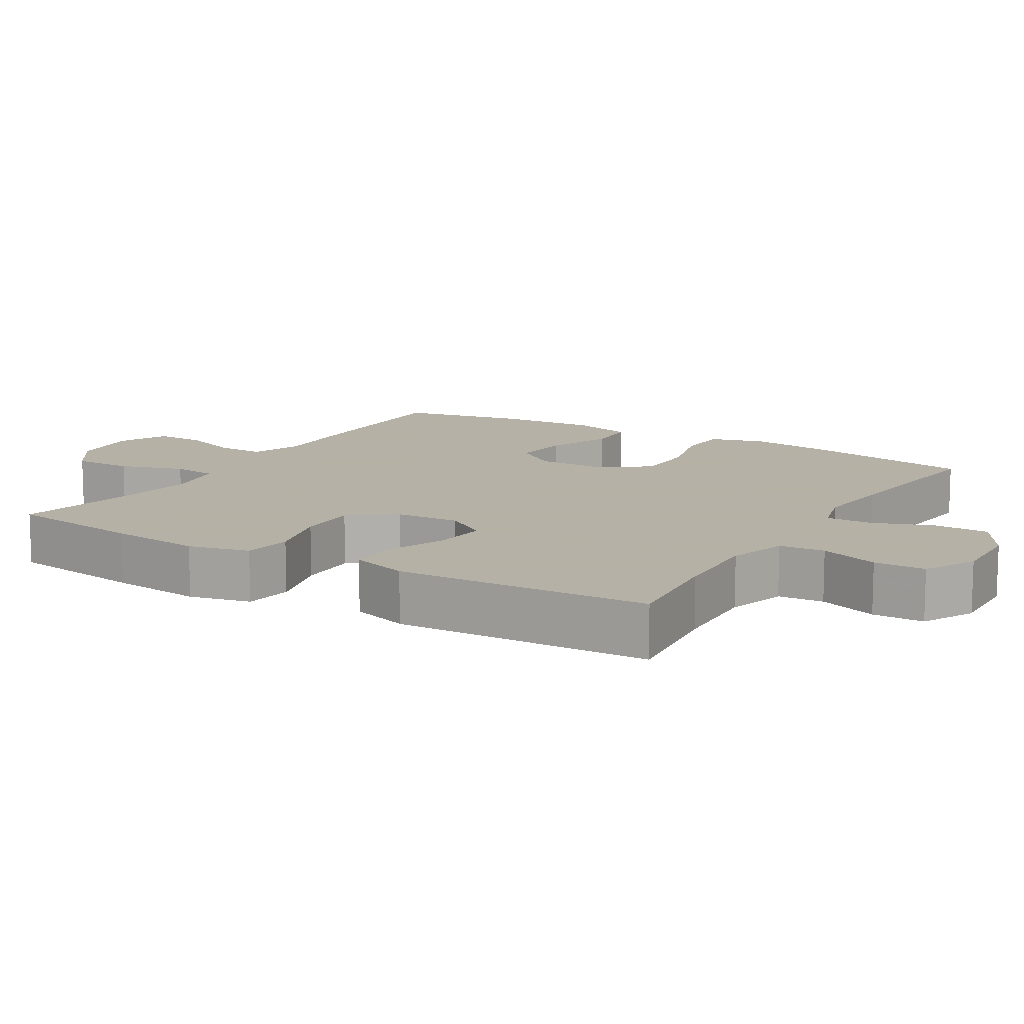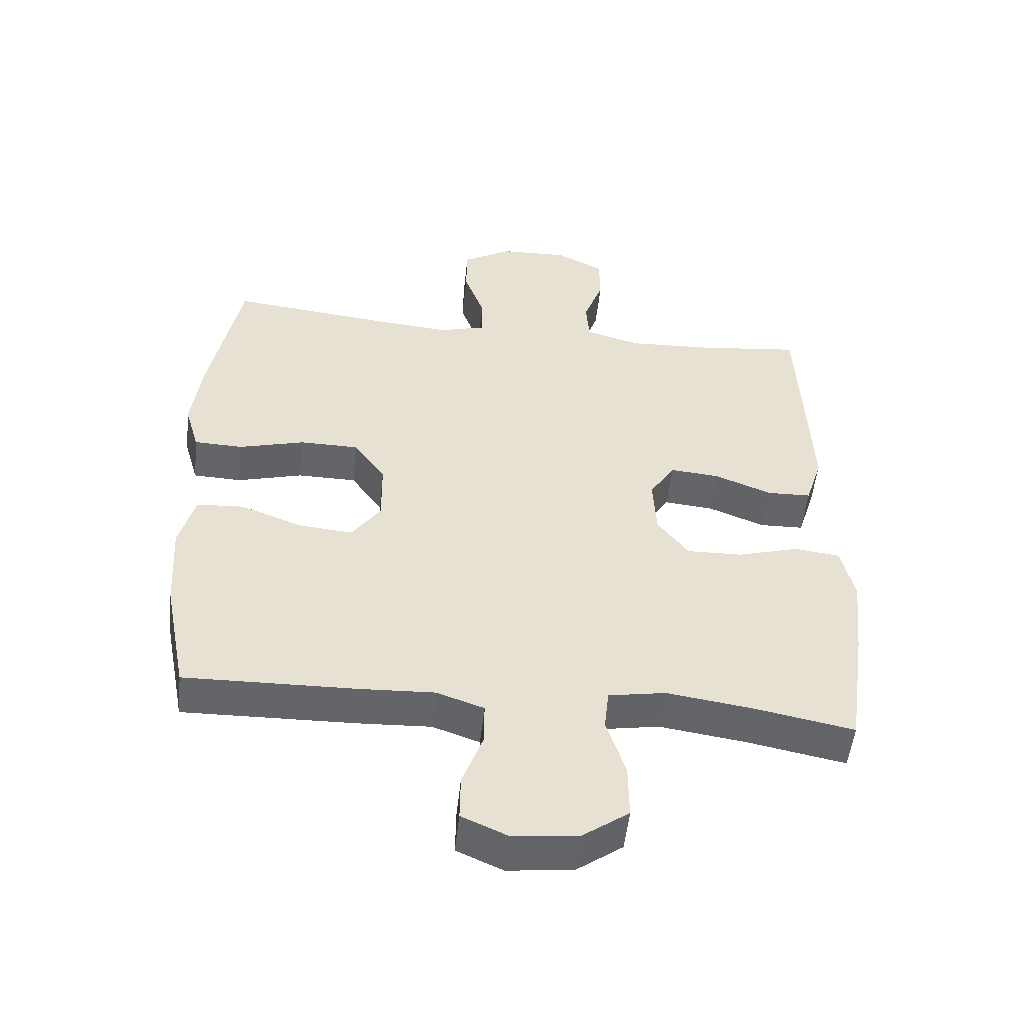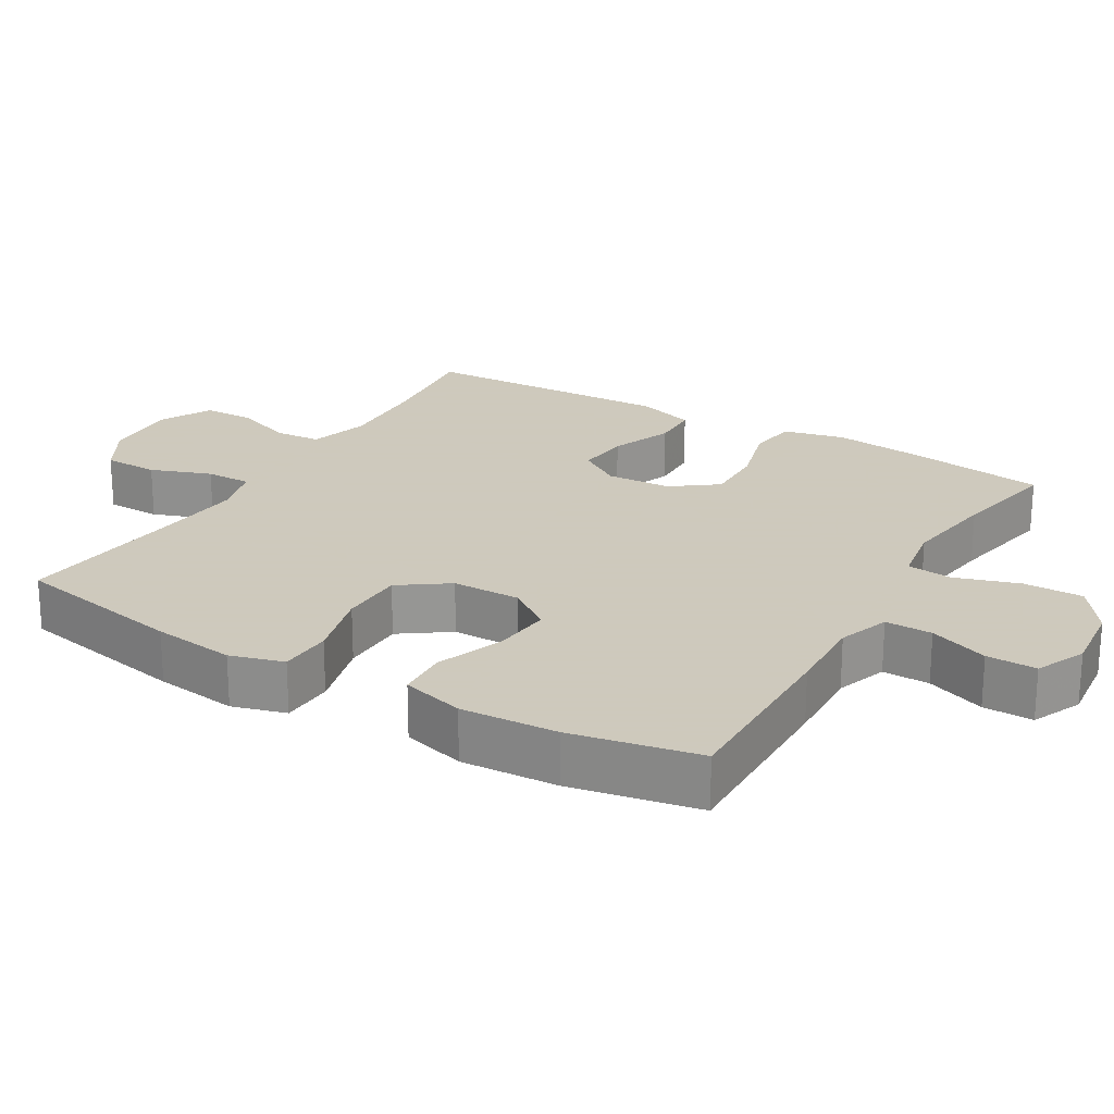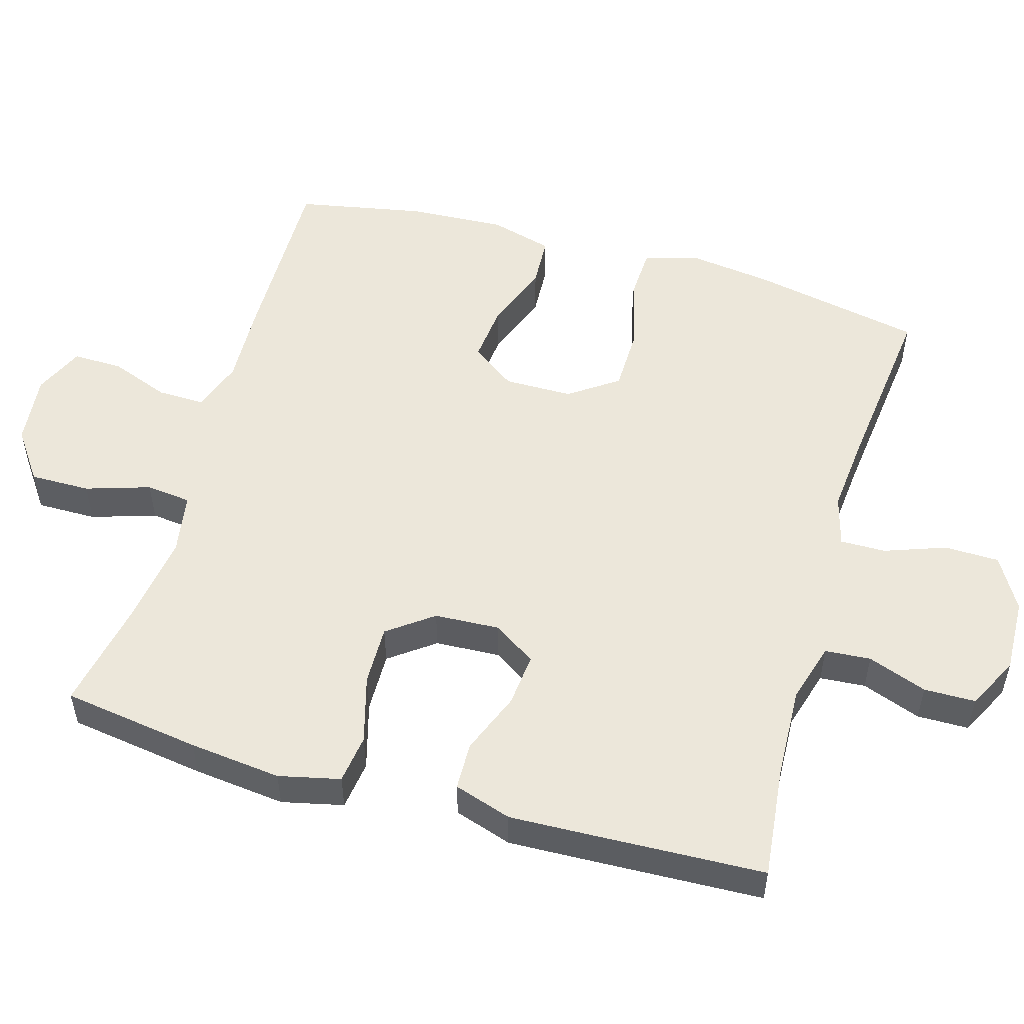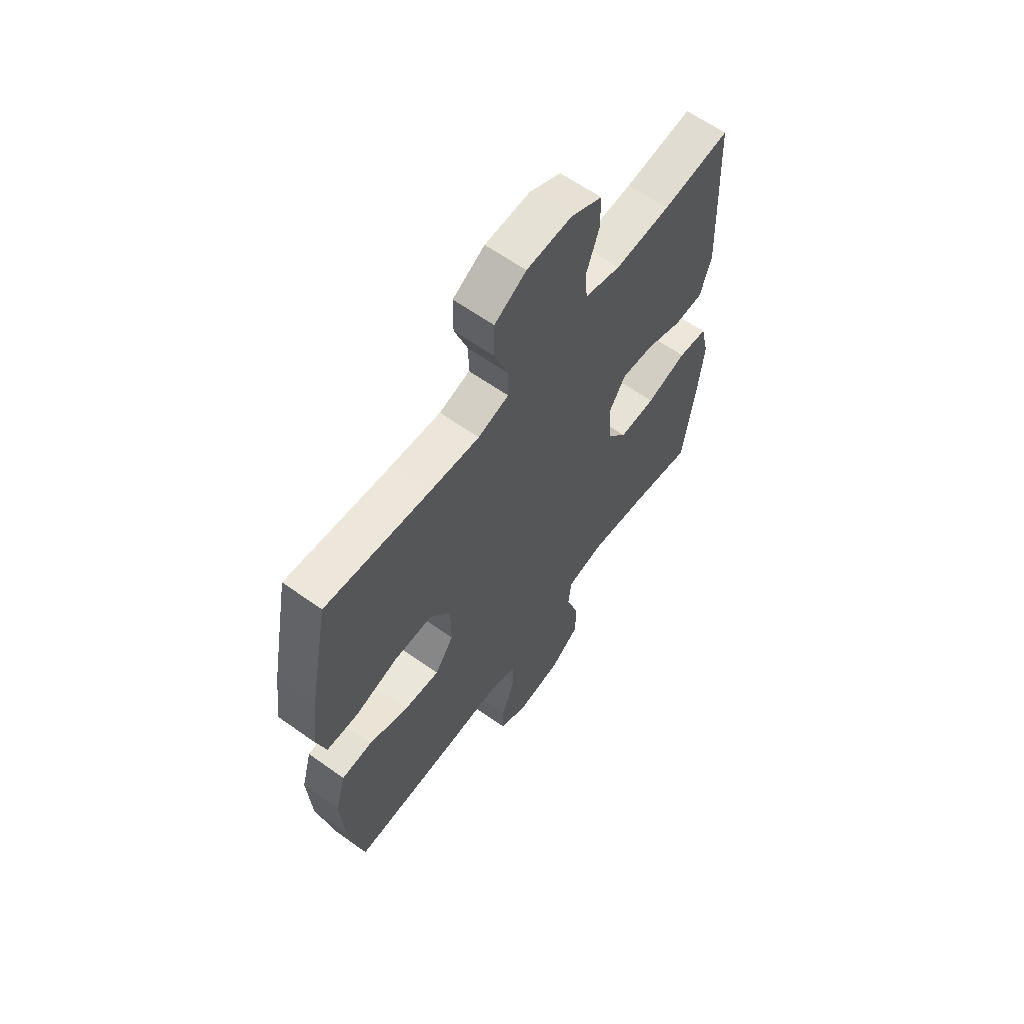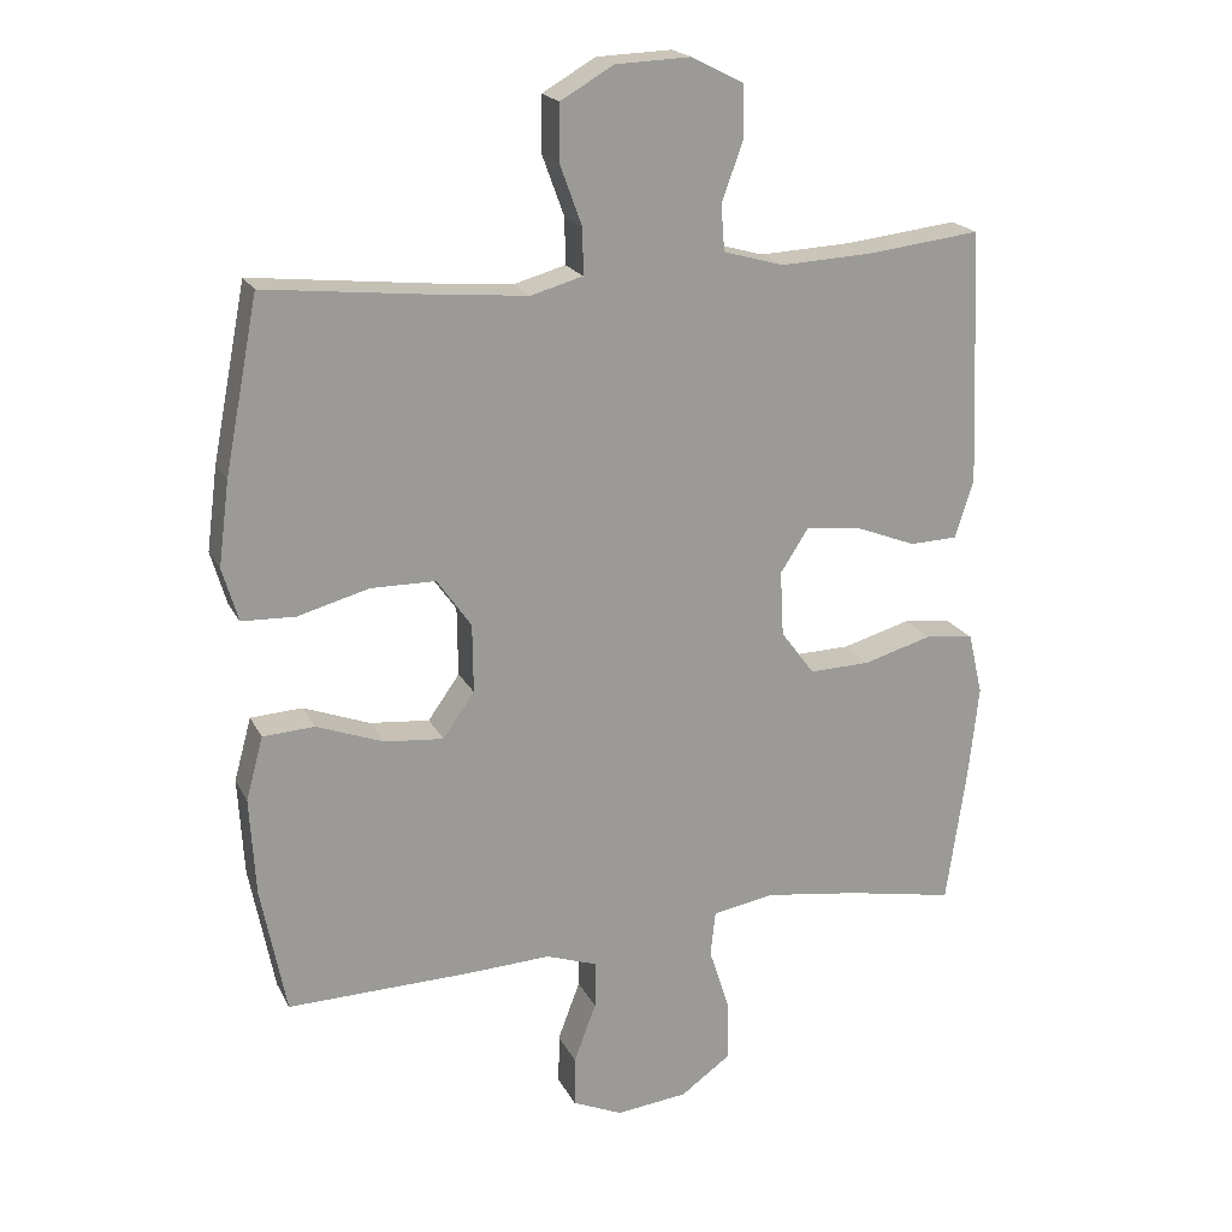
<metadata>
{"format":"obj","ext":"obj","renderer":"f3d","projection":"perspective","resolution":1024,"background":"white","views":[{"elev":12.1,"azim":-58.8,"up":"+Y"},{"elev":-51.5,"azim":173.9,"up":"+Z"},{"elev":22.6,"azim":120.7,"up":"+Y"},{"elev":52.7,"azim":-73.7,"up":"+Y"},{"elev":62.1,"azim":125.9,"up":"+Z"},{"elev":20.0,"azim":159.7,"up":"+Z"}]}
</metadata>
<code>
v 0.5 0.07 0.5
v 0.547 0.07 0.258
v 0.562 0.07 0.142
v 0.54 0.07 0.067
v 0.466 0.07 0.064
v 0.366 0.07 0.091
v 0.276 0.07 0.09
v 0.228 0.07 0.022
v 0.227 0.07 -0.074
v 0.271 0.07 -0.136
v 0.354 0.07 -0.128
v 0.447 0.07 -0.093
v 0.519 0.07 -0.097
v 0.543 0.07 -0.185
v 0.535 0.07 -0.321
v 0.5 0.07 -0.5
v 0.239 0.07 -0.495
v 0.126 0.07 -0.49
v 0.054 0.07 -0.515
v 0.055 0.07 -0.581
v 0.086 0.07 -0.664
v 0.087 0.07 -0.734
v 0.017 0.07 -0.765
v -0.083 0.07 -0.754
v -0.153 0.07 -0.704
v -0.152 0.07 -0.62
v -0.123 0.07 -0.53
v -0.13 0.07 -0.467
v -0.217 0.07 -0.452
v -0.349 0.07 -0.471
v -0.5 0.07 -0.5
v -0.528 0.07 -0.307
v -0.542 0.07 -0.178
v -0.522 0.07 -0.092
v -0.453 0.07 -0.083
v -0.358 0.07 -0.11
v -0.273 0.07 -0.112
v -0.226 0.07 -0.049
v -0.221 0.07 0.042
v -0.26 0.07 0.102
v -0.335 0.07 0.095
v -0.422 0.07 0.061
v -0.489 0.07 0.063
v -0.515 0.07 0.144
v -0.51 0.07 0.269
v -0.5 0.07 0.5
v -0.342 0.07 0.482
v -0.213 0.07 0.476
v -0.129 0.07 0.5
v -0.124 0.07 0.564
v -0.154 0.07 0.647
v -0.153 0.07 0.719
v -0.08 0.07 0.756
v 0.025 0.07 0.752
v 0.099 0.07 0.709
v 0.1 0.07 0.632
v 0.069 0.07 0.547
v 0.068 0.07 0.483
v 0.14 0.07 0.463
v 0.252 0.07 0.473
v 0.5 0 0.5
v 0.547 0 0.258
v 0.562 0 0.142
v 0.54 0 0.067
v 0.466 0 0.064
v 0.366 0 0.091
v 0.276 0 0.09
v 0.228 0 0.022
v 0.227 0 -0.074
v 0.271 0 -0.136
v 0.354 0 -0.128
v 0.447 0 -0.093
v 0.519 0 -0.097
v 0.543 0 -0.185
v 0.535 0 -0.321
v 0.5 0 -0.5
v 0.239 0 -0.495
v 0.126 0 -0.49
v 0.054 0 -0.515
v 0.055 0 -0.581
v 0.086 0 -0.664
v 0.087 0 -0.734
v 0.017 0 -0.765
v -0.083 0 -0.754
v -0.153 0 -0.704
v -0.152 0 -0.62
v -0.123 0 -0.53
v -0.13 0 -0.467
v -0.217 0 -0.452
v -0.349 0 -0.471
v -0.5 0 -0.5
v -0.528 0 -0.307
v -0.542 0 -0.178
v -0.522 0 -0.092
v -0.453 0 -0.083
v -0.358 0 -0.11
v -0.273 0 -0.112
v -0.226 0 -0.049
v -0.221 0 0.042
v -0.26 0 0.102
v -0.335 0 0.095
v -0.422 0 0.061
v -0.489 0 0.063
v -0.515 0 0.144
v -0.51 0 0.269
v -0.5 0 0.5
v -0.342 0 0.482
v -0.213 0 0.476
v -0.129 0 0.5
v -0.124 0 0.564
v -0.154 0 0.647
v -0.153 0 0.719
v -0.08 0 0.756
v 0.025 0 0.752
v 0.099 0 0.709
v 0.1 0 0.632
v 0.069 0 0.547
v 0.068 0 0.483
v 0.14 0 0.463
v 0.252 0 0.473
f 54 55 56 57
f 54 57 58
f 53 54 58
f 50 51 52 53
f 49 50 53 58
f 48 49 58 59
f 44 45 46 47
f 44 47 48
f 41 42 43 44
f 40 41 44 48
f 39 40 48 59
f 33 34 35 36
f 33 36 37
f 30 31 32 33
f 29 30 33 37
f 28 29 37 38
f 24 25 26 27
f 24 27 28
f 23 24 28
f 20 21 22 23
f 19 20 23 28
f 18 19 28 38
f 11 12 13 14
f 10 11 14 15
f 3 4 5 6
f 3 6 7
f 60 1 2 3
f 60 3 7
f 59 60 7 8
f 39 59 8 9
f 38 39 9 10
f 16 17 18 38
f 10 15 16 38
f 117 116 115 114
f 118 117 114
f 118 114 113
f 113 112 111 110
f 118 113 110 109
f 119 118 109 108
f 107 106 105 104
f 108 107 104
f 104 103 102 101
f 108 104 101 100
f 119 108 100 99
f 96 95 94 93
f 97 96 93
f 93 92 91 90
f 97 93 90 89
f 98 97 89 88
f 87 86 85 84
f 88 87 84
f 88 84 83
f 83 82 81 80
f 88 83 80 79
f 98 88 79 78
f 74 73 72 71
f 75 74 71 70
f 66 65 64 63
f 67 66 63
f 63 62 61 120
f 67 63 120
f 68 67 120 119
f 69 68 119 99
f 70 69 99 98
f 98 78 77 76
f 98 76 75 70
f 1 61 62 2
f 2 62 63 3
f 3 63 64 4
f 4 64 65 5
f 5 65 66 6
f 6 66 67 7
f 7 67 68 8
f 8 68 69 9
f 9 69 70 10
f 10 70 71 11
f 11 71 72 12
f 12 72 73 13
f 13 73 74 14
f 14 74 75 15
f 15 75 76 16
f 16 76 77 17
f 17 77 78 18
f 18 78 79 19
f 19 79 80 20
f 20 80 81 21
f 21 81 82 22
f 22 82 83 23
f 23 83 84 24
f 24 84 85 25
f 25 85 86 26
f 26 86 87 27
f 27 87 88 28
f 28 88 89 29
f 29 89 90 30
f 30 90 91 31
f 31 91 92 32
f 32 92 93 33
f 33 93 94 34
f 34 94 95 35
f 35 95 96 36
f 36 96 97 37
f 37 97 98 38
f 38 98 99 39
f 39 99 100 40
f 40 100 101 41
f 41 101 102 42
f 42 102 103 43
f 43 103 104 44
f 44 104 105 45
f 45 105 106 46
f 46 106 107 47
f 47 107 108 48
f 48 108 109 49
f 49 109 110 50
f 50 110 111 51
f 51 111 112 52
f 52 112 113 53
f 53 113 114 54
f 54 114 115 55
f 55 115 116 56
f 56 116 117 57
f 57 117 118 58
f 58 118 119 59
f 59 119 120 60
f 60 120 61 1

</code>
